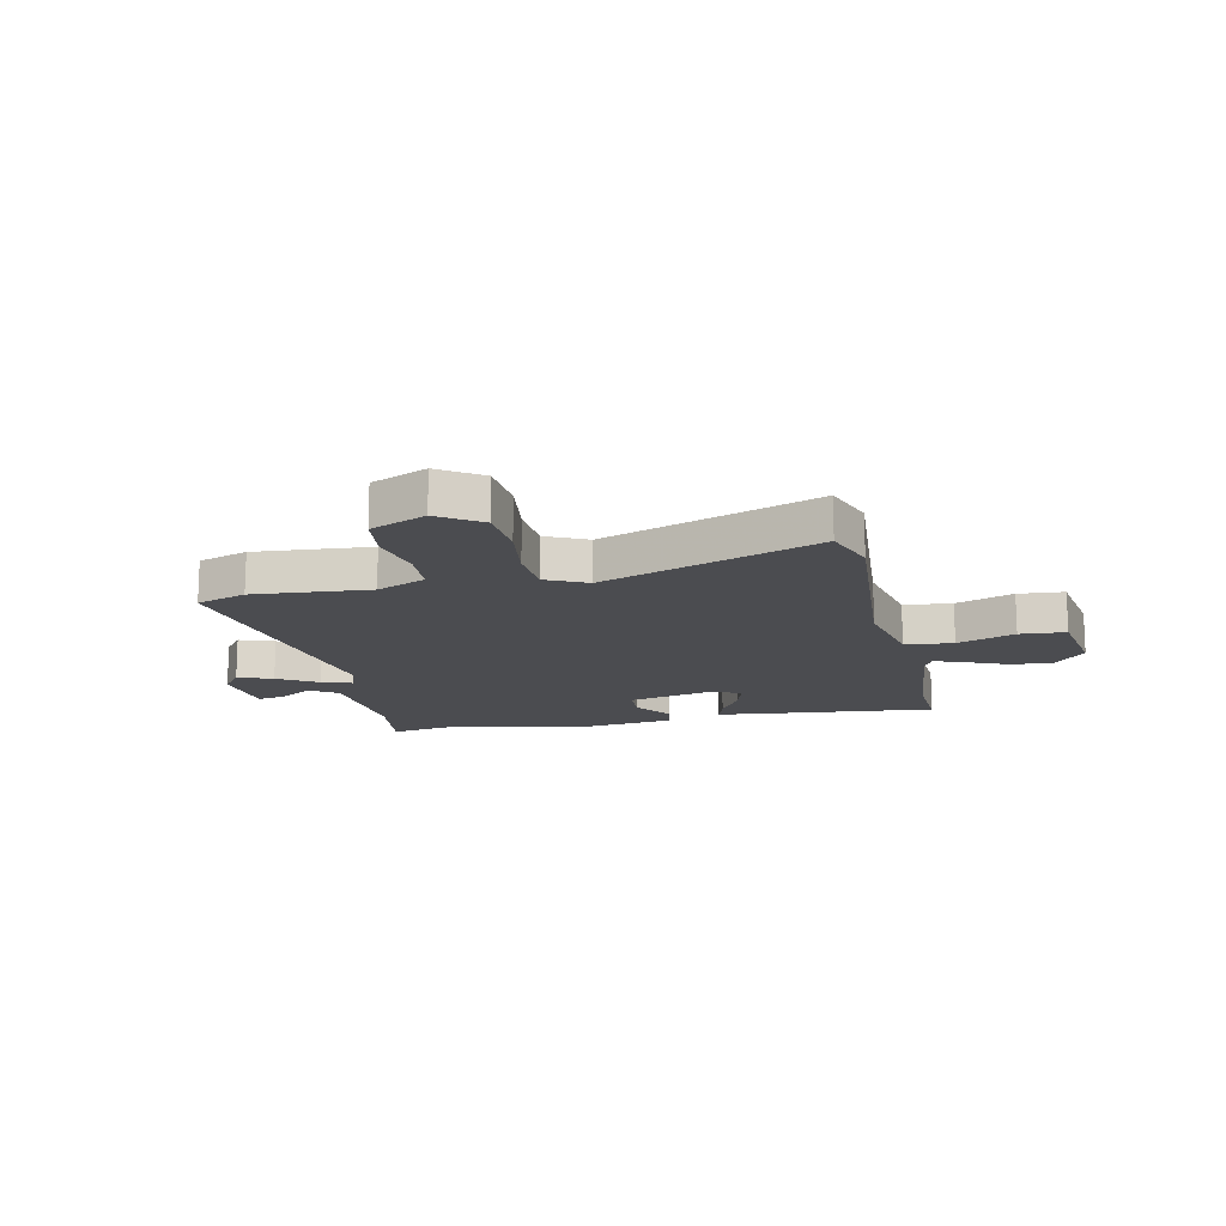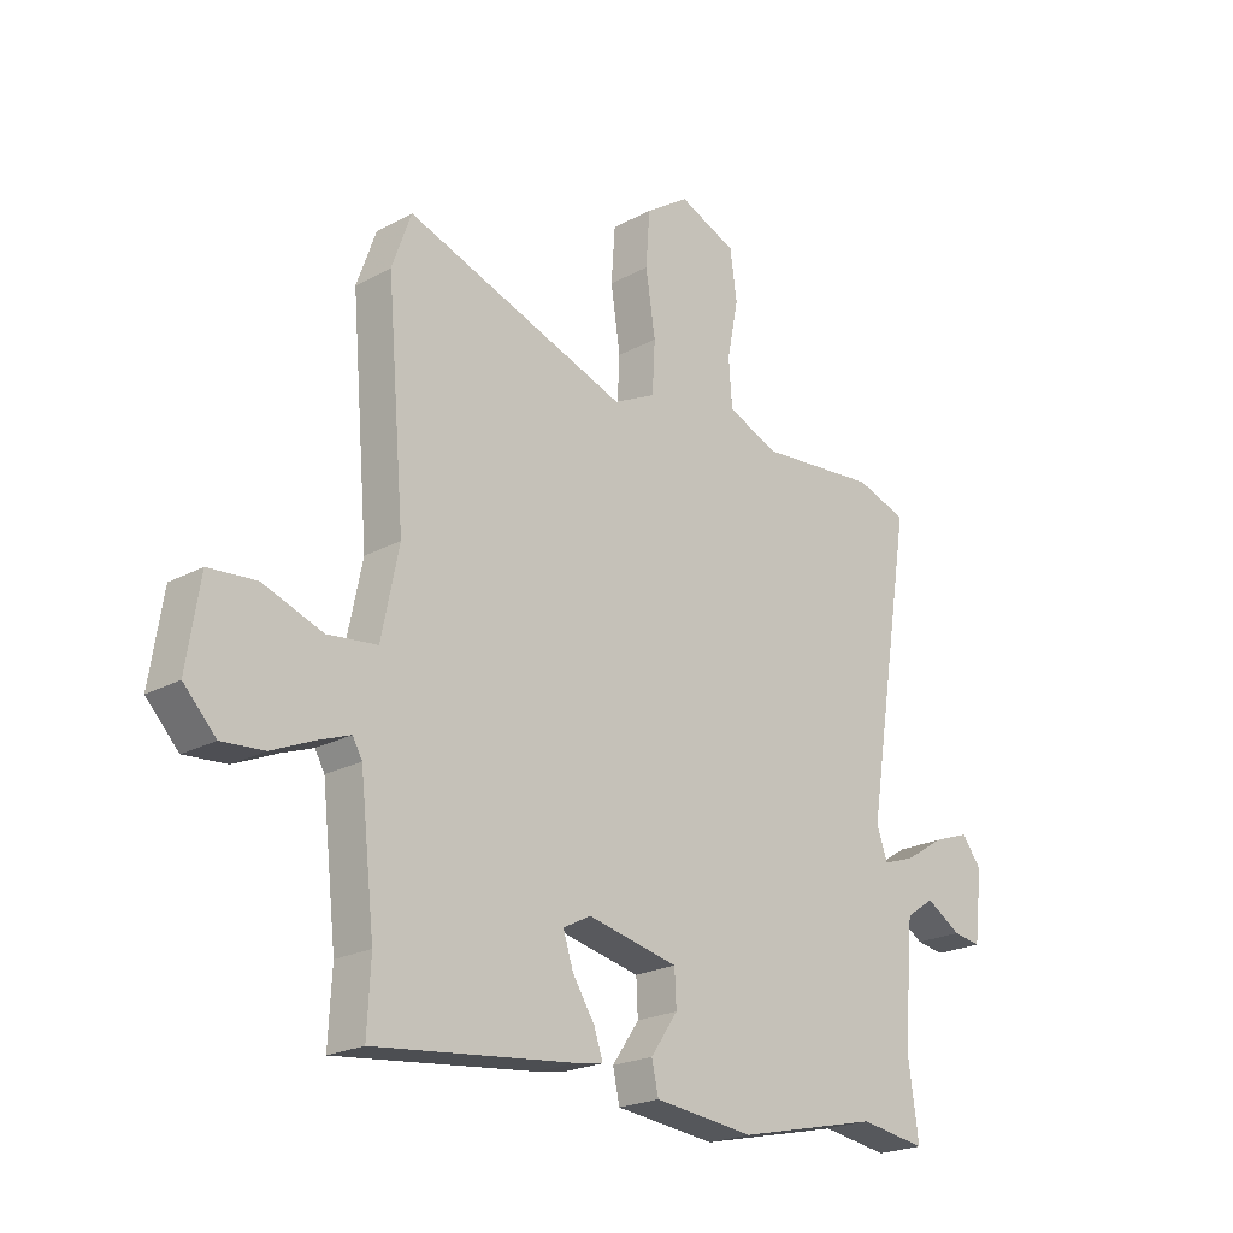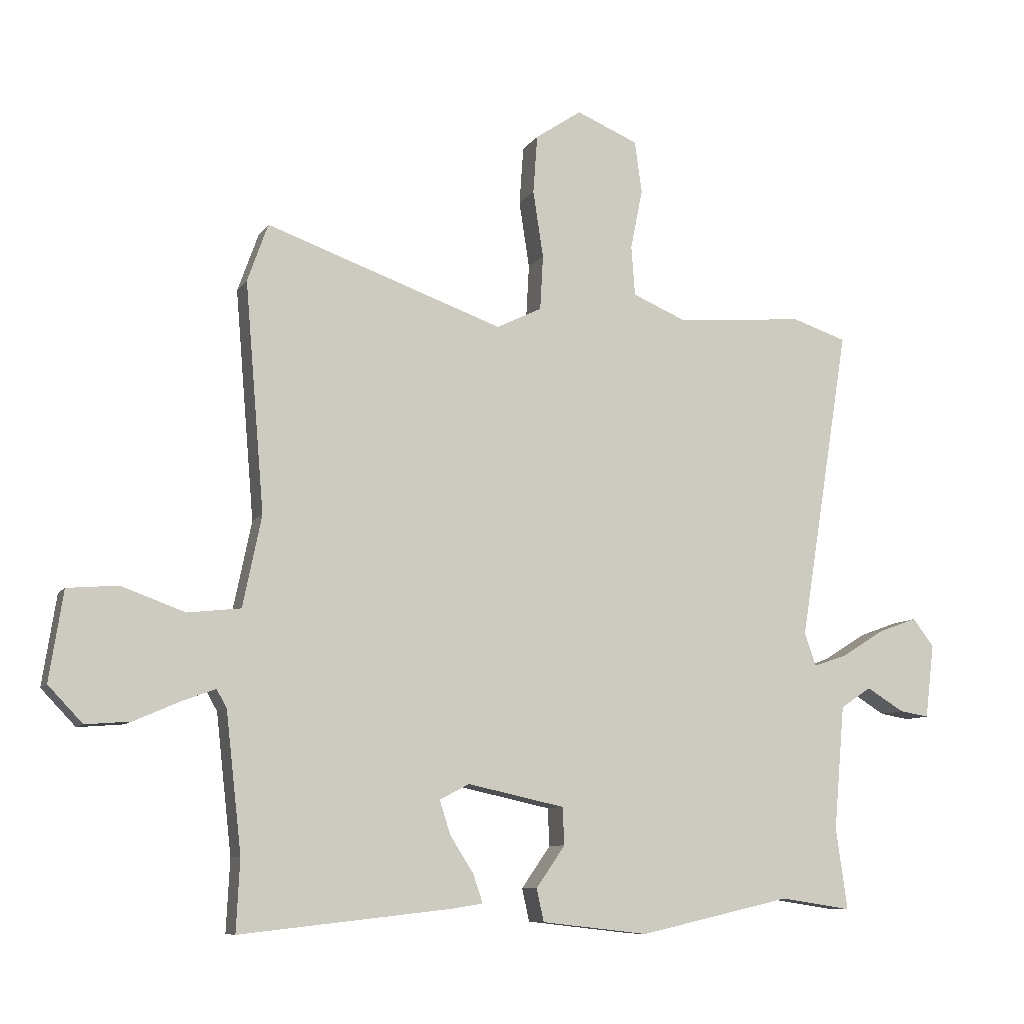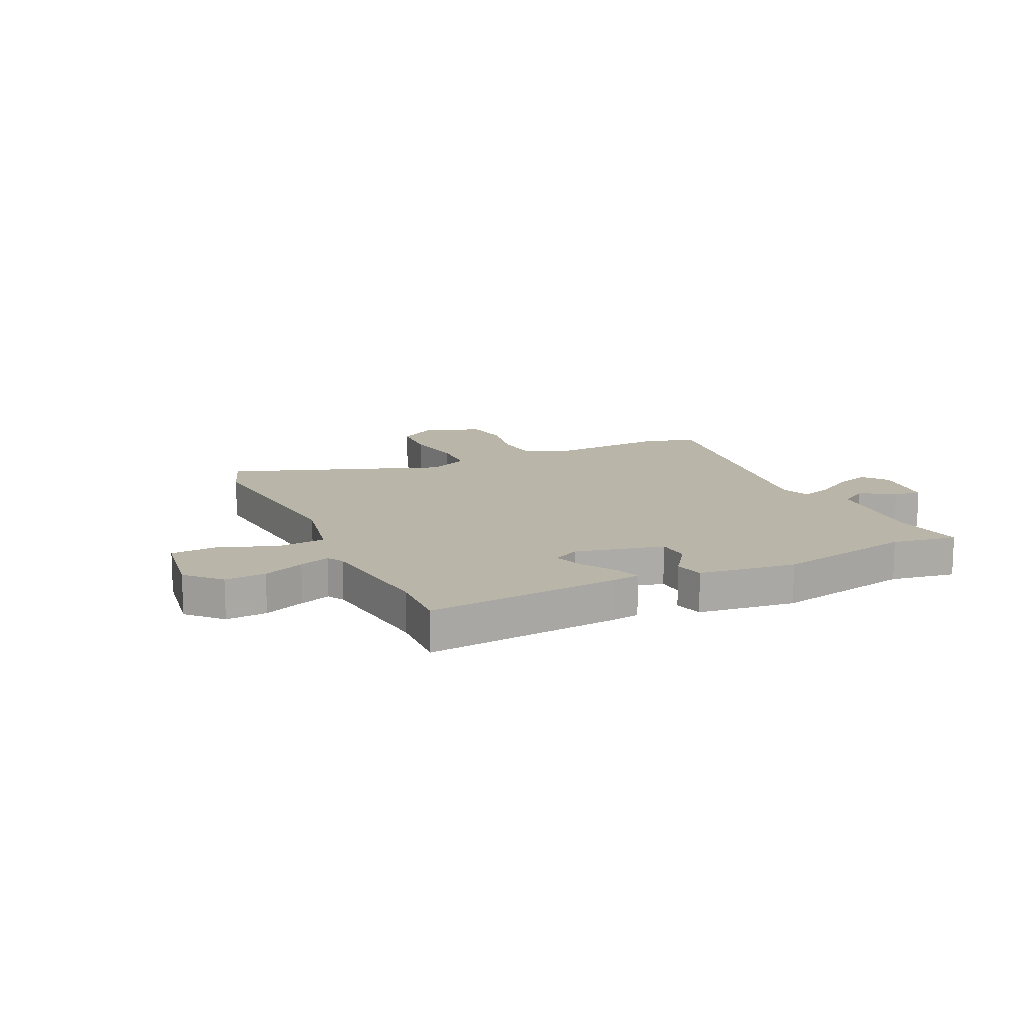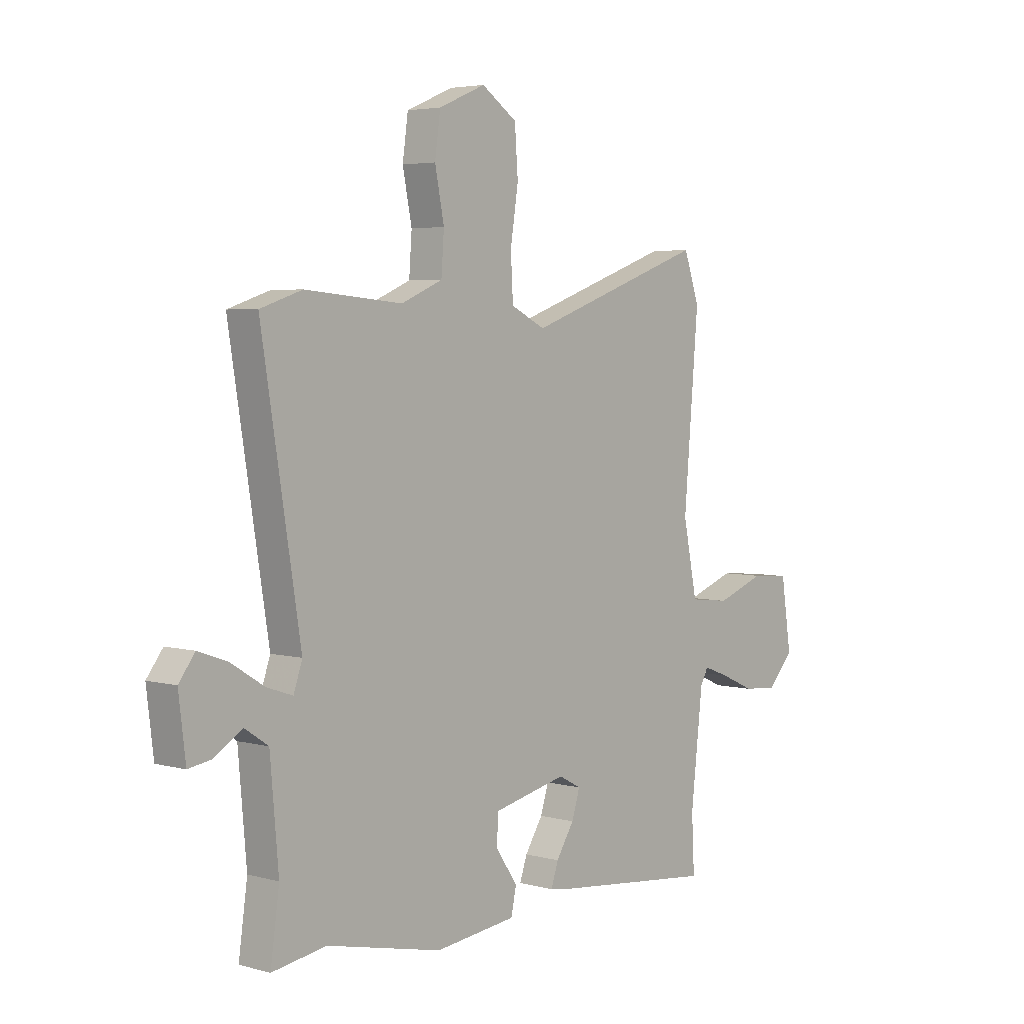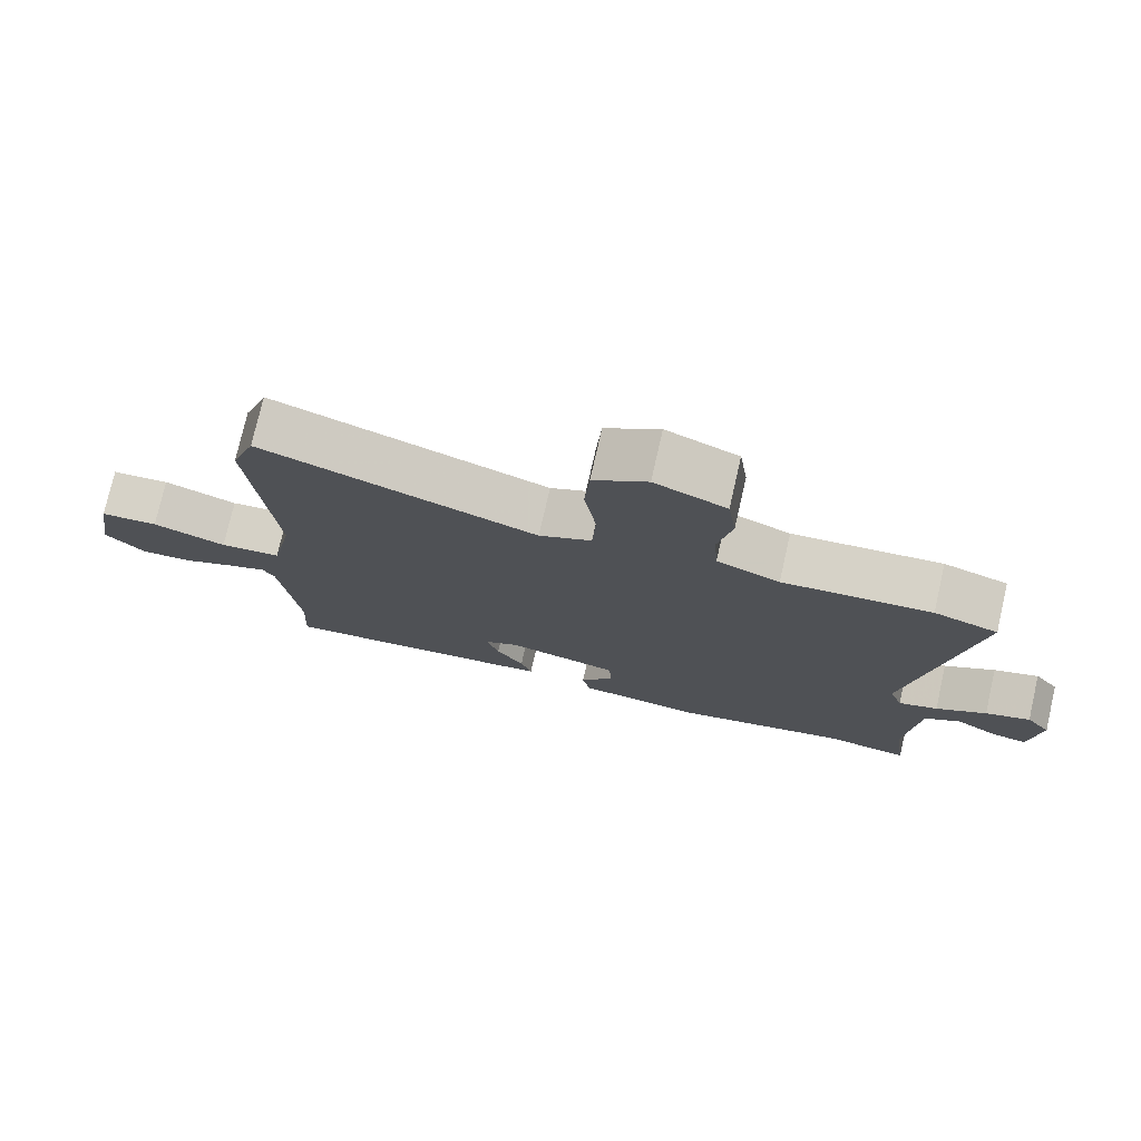
<metadata>
{"format":"obj","ext":"obj","renderer":"f3d","projection":"perspective","resolution":1024,"background":"white","views":[{"elev":-15.2,"azim":12.8,"up":"+Y"},{"elev":-21.9,"azim":133.7,"up":"+Z"},{"elev":-8.9,"azim":160.6,"up":"+Z"},{"elev":13.5,"azim":155.1,"up":"+Y"},{"elev":4.3,"azim":-49.0,"up":"+Z"},{"elev":76.1,"azim":-167.1,"up":"+Z"}]}
</metadata>
<code>
v 0.496 0.07 -0.425
v 0.502 0.07 -0.544
v 0.149 0.07 -0.505
v 0.099 0.07 -0.497
v 0.115 0.07 -0.45
v 0.154 0.07 -0.389
v 0.172 0.07 -0.333
v 0.123 0.07 -0.307
v -0.038 0.07 -0.342
v -0.041 0.07 -0.404
v 0.007 0.07 -0.473
v -0.005 0.07 -0.527
v -0.182 0.07 -0.547
v -0.434 0.07 -0.49
v -0.552 0.07 -0.508
v -0.533 0.07 -0.373
v -0.551 0.07 -0.167
v -0.602 0.07 -0.133
v -0.664 0.07 -0.171
v -0.713 0.07 -0.179
v -0.728 0.07 -0.056
v -0.693 0.07 -0.01
v -0.629 0.07 -0.033
v -0.557 0.07 -0.078
v -0.501 0.07 -0.097
v -0.482 0.07 -0.042
v -0.566 0.07 0.478
v -0.475 0.07 0.508
v -0.263 0.07 0.489
v -0.173 0.07 0.527
v -0.167 0.07 0.61
v -0.187 0.07 0.71
v -0.175 0.07 0.796
v -0.073 0.07 0.839
v 0.004 0.07 0.787
v 0.011 0.07 0.69
v -0.006 0.07 0.579
v -0.001 0.07 0.488
v 0.074 0.07 0.451
v 0.468 0.07 0.59
v 0.502 0.07 0.494
v 0.47 0.07 0.114
v 0.501 0.07 -0.037
v 0.589 0.07 -0.047
v 0.695 0.07 -0.009
v 0.779 0.07 -0.016
v 0.802 0.07 -0.165
v 0.745 0.07 -0.225
v 0.67 0.07 -0.219
v 0.595 0.07 -0.186
v 0.539 0.07 -0.165
v 0.522 0.07 -0.195
v 0.496 0 -0.425
v 0.502 0 -0.544
v 0.149 0 -0.505
v 0.099 0 -0.497
v 0.115 0 -0.45
v 0.154 0 -0.389
v 0.172 0 -0.333
v 0.123 0 -0.307
v -0.038 0 -0.342
v -0.041 0 -0.404
v 0.007 0 -0.473
v -0.005 0 -0.527
v -0.182 0 -0.547
v -0.434 0 -0.49
v -0.552 0 -0.508
v -0.533 0 -0.373
v -0.551 0 -0.167
v -0.602 0 -0.133
v -0.664 0 -0.171
v -0.713 0 -0.179
v -0.728 0 -0.056
v -0.693 0 -0.01
v -0.629 0 -0.033
v -0.557 0 -0.078
v -0.501 0 -0.097
v -0.482 0 -0.042
v -0.566 0 0.478
v -0.475 0 0.508
v -0.263 0 0.489
v -0.173 0 0.527
v -0.167 0 0.61
v -0.187 0 0.71
v -0.175 0 0.796
v -0.073 0 0.839
v 0.004 0 0.787
v 0.011 0 0.69
v -0.006 0 0.579
v -0.001 0 0.488
v 0.074 0 0.451
v 0.468 0 0.59
v 0.502 0 0.494
v 0.47 0 0.114
v 0.501 0 -0.037
v 0.589 0 -0.047
v 0.695 0 -0.009
v 0.779 0 -0.016
v 0.802 0 -0.165
v 0.745 0 -0.225
v 0.67 0 -0.219
v 0.595 0 -0.186
v 0.539 0 -0.165
v 0.522 0 -0.195
f 47 48 49 50
f 47 50 51
f 44 45 46 47
f 43 44 47 51
f 39 40 41 42
f 38 39 42 43
f 34 35 36 37
f 34 37 38
f 31 32 33 34
f 30 31 34 38
f 29 30 38 43
f 26 27 28 29
f 25 26 29 43
f 21 22 23 24
f 21 24 25
f 18 19 20 21
f 18 21 25
f 17 18 25 43
f 14 15 16
f 10 11 12 13
f 9 10 13 14
f 3 4 5 6
f 1 2 3 6
f 52 1 6 7
f 51 52 7 8
f 43 51 8 9
f 16 17 43
f 9 14 16 43
f 102 101 100 99
f 103 102 99
f 99 98 97 96
f 103 99 96 95
f 94 93 92 91
f 95 94 91 90
f 89 88 87 86
f 90 89 86
f 86 85 84 83
f 90 86 83 82
f 95 90 82 81
f 81 80 79 78
f 95 81 78 77
f 76 75 74 73
f 77 76 73
f 73 72 71 70
f 77 73 70
f 95 77 70 69
f 68 67 66
f 65 64 63 62
f 66 65 62 61
f 58 57 56 55
f 58 55 54 53
f 59 58 53 104
f 60 59 104 103
f 61 60 103 95
f 95 69 68
f 95 68 66 61
f 1 53 54 2
f 2 54 55 3
f 3 55 56 4
f 4 56 57 5
f 5 57 58 6
f 6 58 59 7
f 7 59 60 8
f 8 60 61 9
f 9 61 62 10
f 10 62 63 11
f 11 63 64 12
f 12 64 65 13
f 13 65 66 14
f 14 66 67 15
f 15 67 68 16
f 16 68 69 17
f 17 69 70 18
f 18 70 71 19
f 19 71 72 20
f 20 72 73 21
f 21 73 74 22
f 22 74 75 23
f 23 75 76 24
f 24 76 77 25
f 25 77 78 26
f 26 78 79 27
f 27 79 80 28
f 28 80 81 29
f 29 81 82 30
f 30 82 83 31
f 31 83 84 32
f 32 84 85 33
f 33 85 86 34
f 34 86 87 35
f 35 87 88 36
f 36 88 89 37
f 37 89 90 38
f 38 90 91 39
f 39 91 92 40
f 40 92 93 41
f 41 93 94 42
f 42 94 95 43
f 43 95 96 44
f 44 96 97 45
f 45 97 98 46
f 46 98 99 47
f 47 99 100 48
f 48 100 101 49
f 49 101 102 50
f 50 102 103 51
f 51 103 104 52
f 52 104 53 1

</code>
